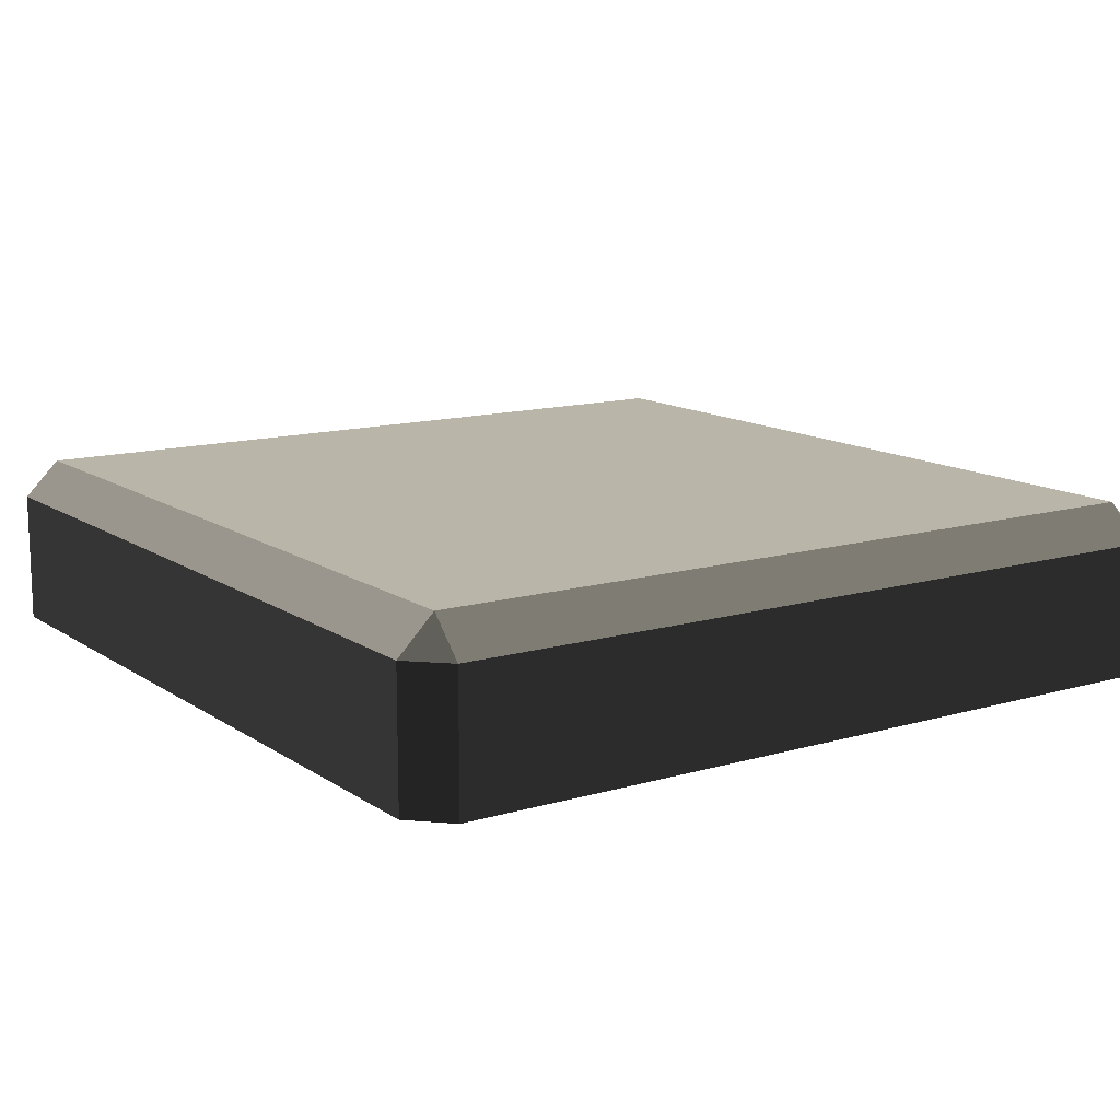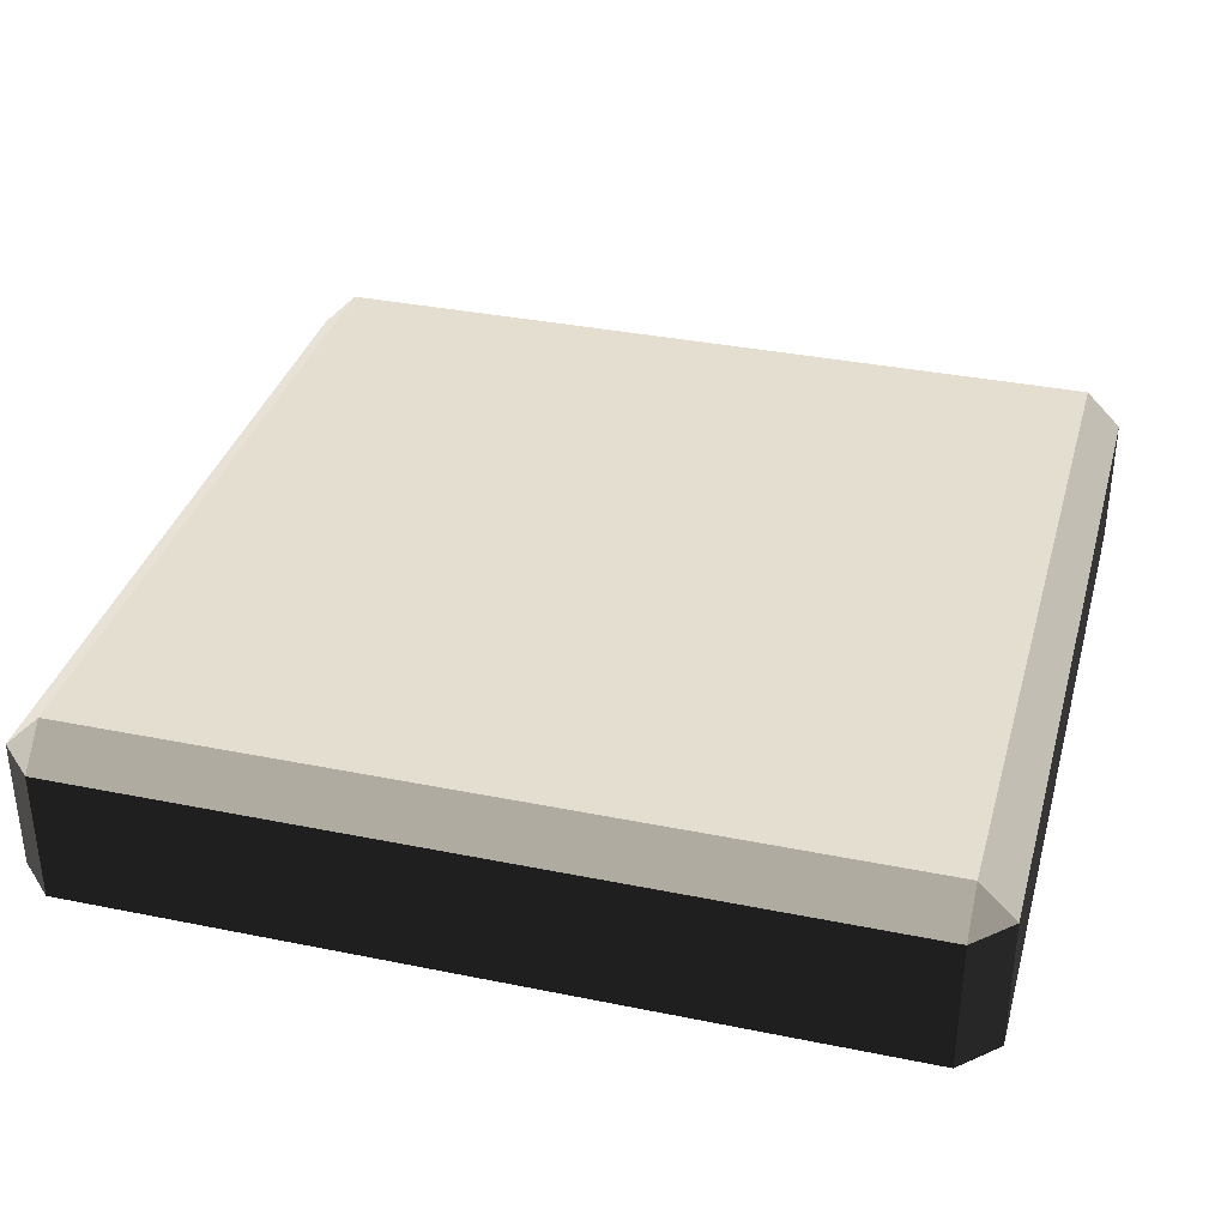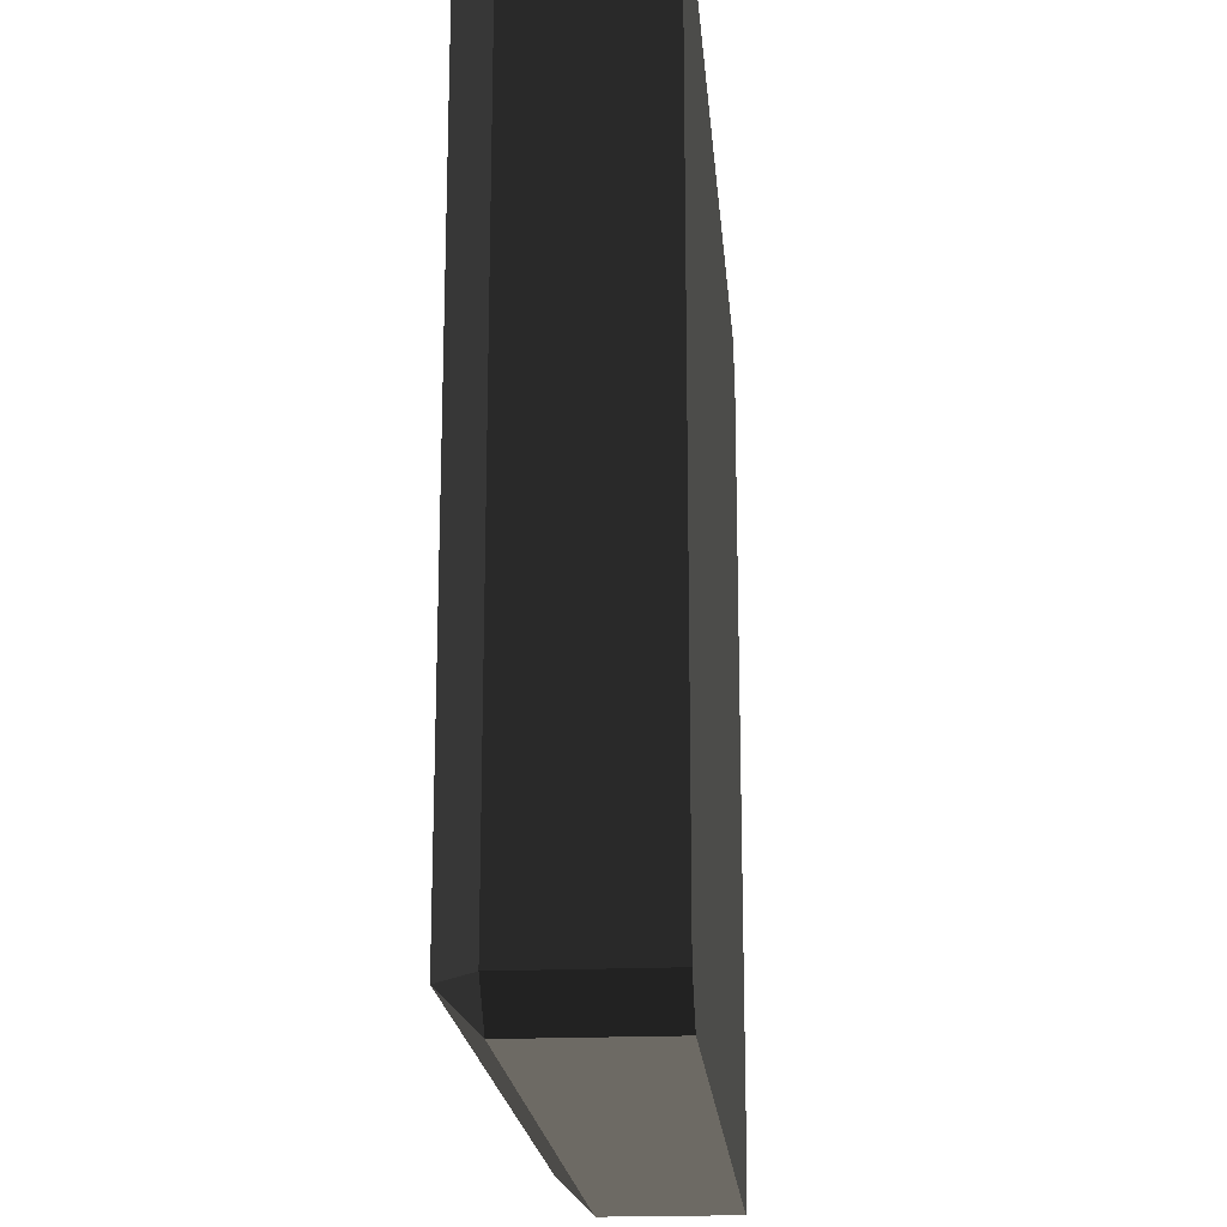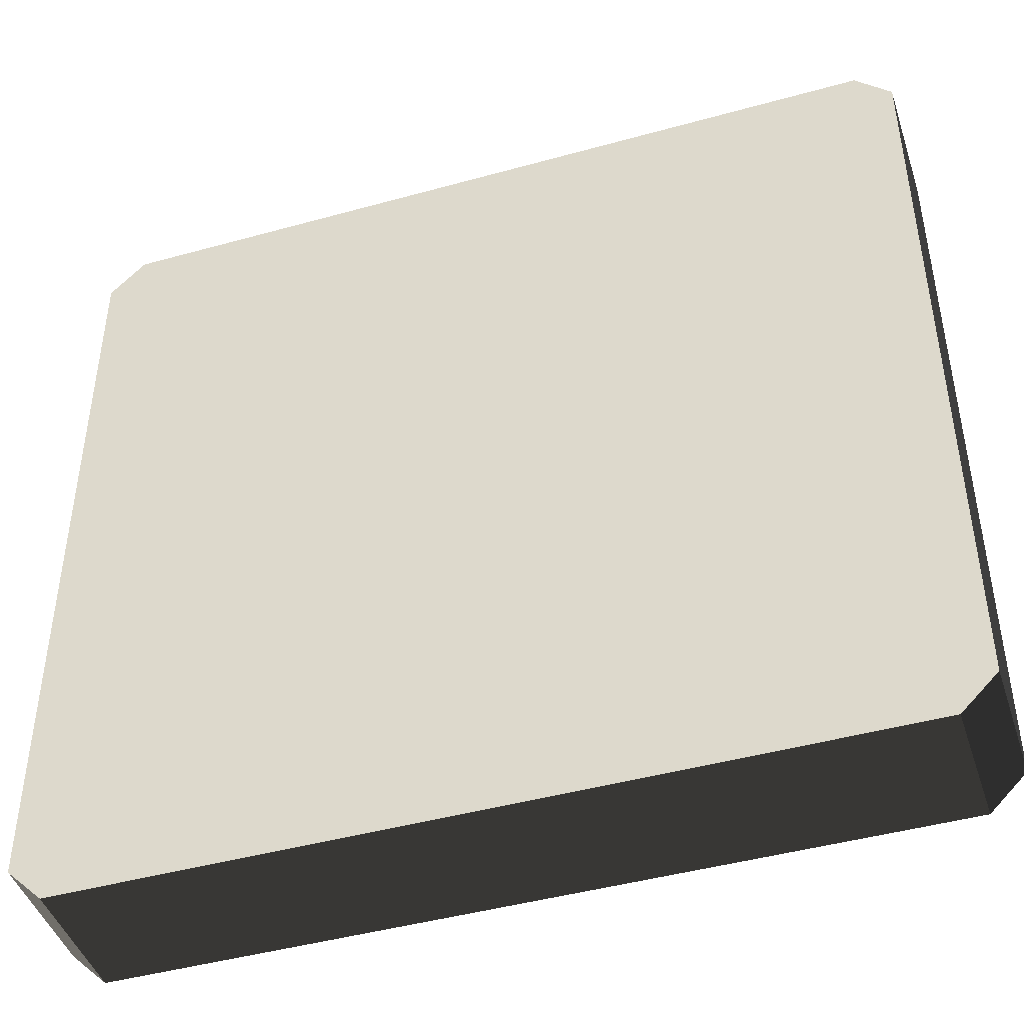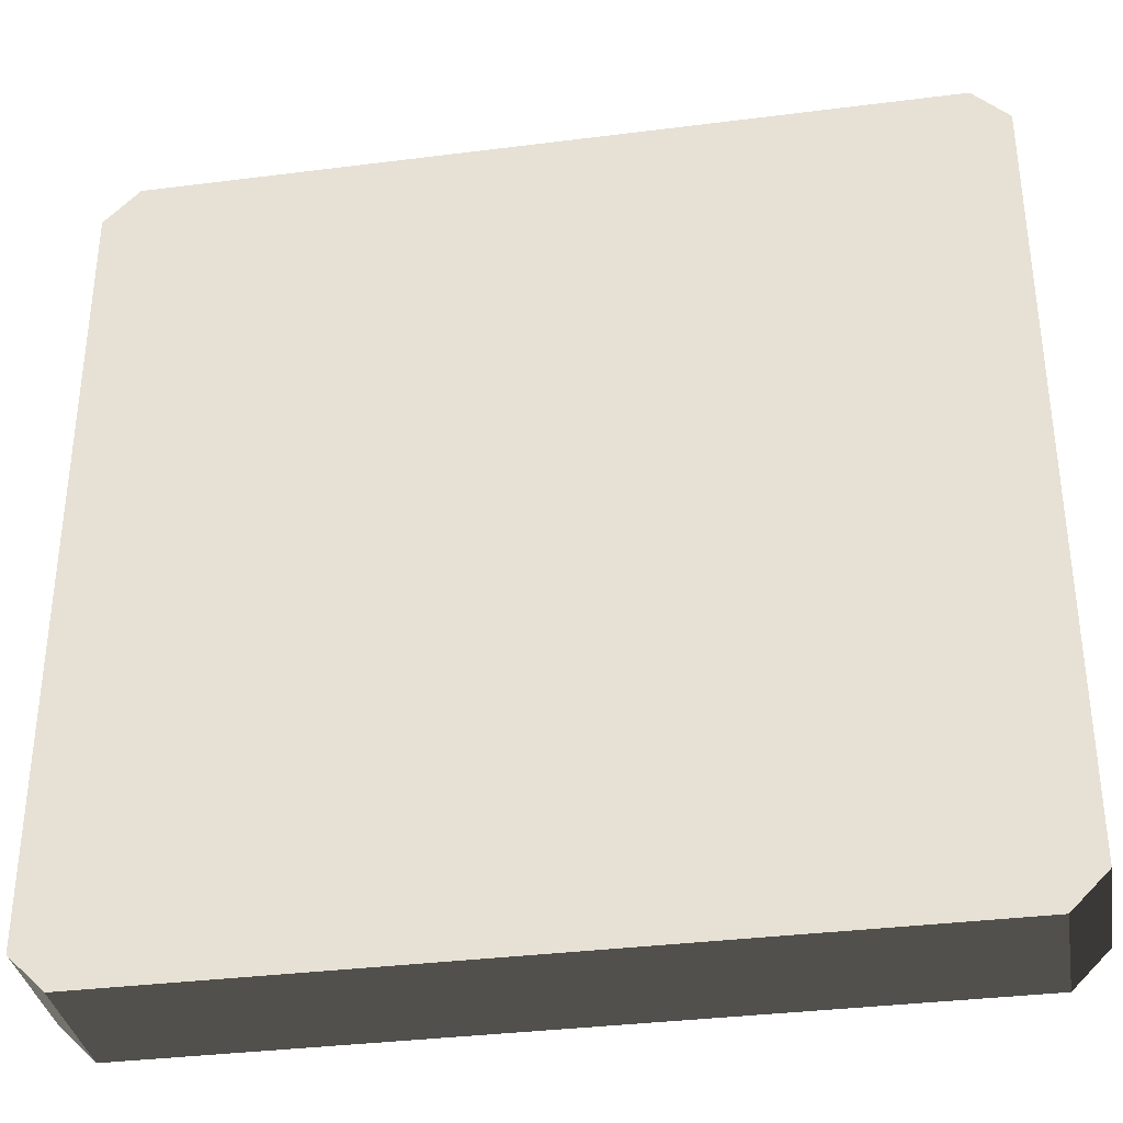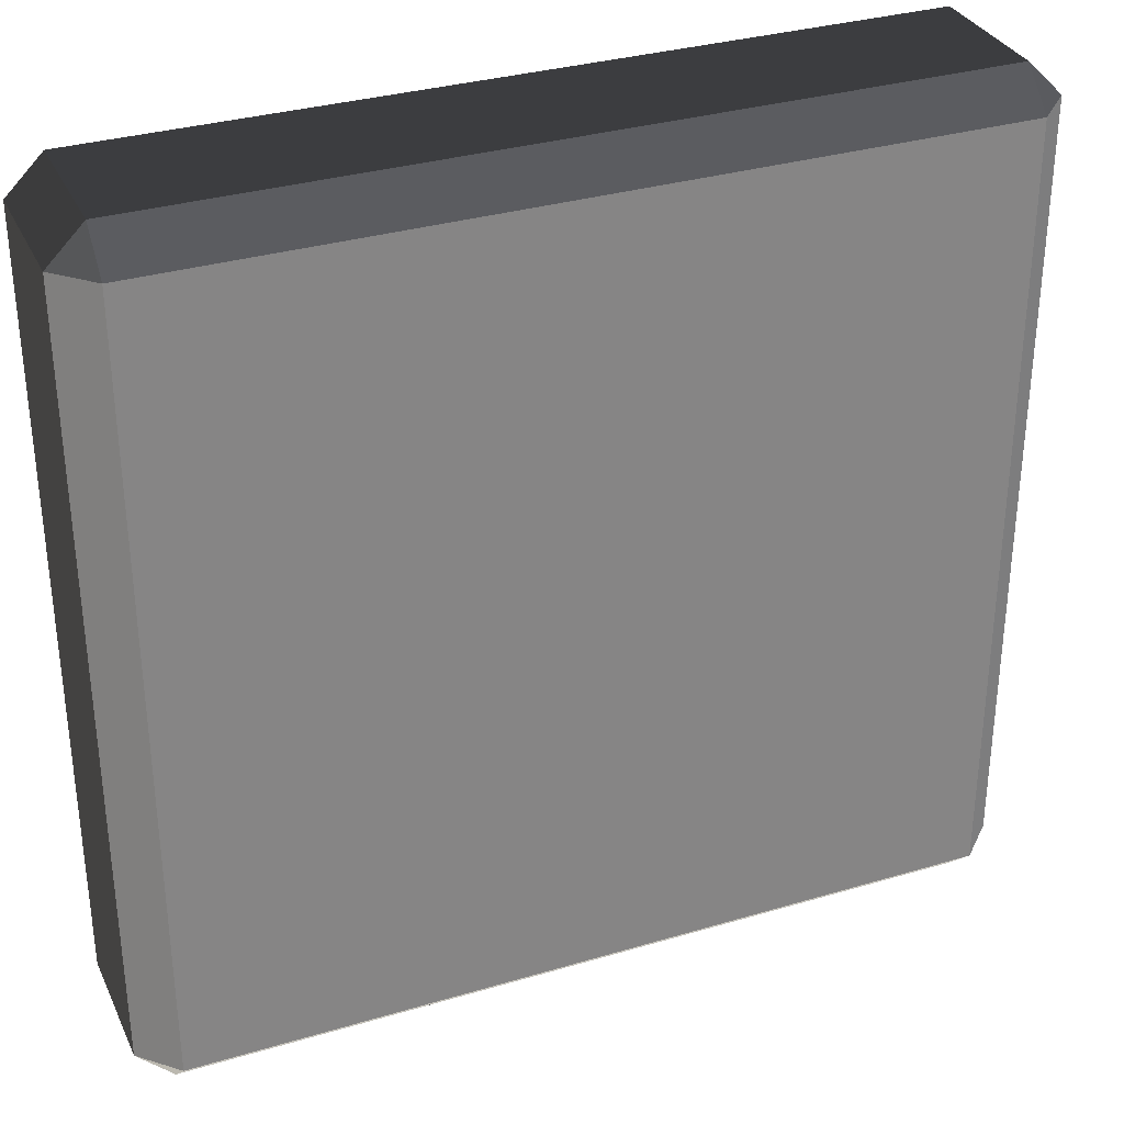
<metadata>
{"format":"obj","ext":"obj","renderer":"f3d","projection":"perspective","resolution":1024,"background":"white","views":[{"elev":13.0,"azim":-124.0,"up":"+Y"},{"elev":35.2,"azim":15.1,"up":"+Y"},{"elev":-19.6,"azim":-85.3,"up":"+Z"},{"elev":-44.8,"azim":17.9,"up":"+Z"},{"elev":-35.0,"azim":9.6,"up":"+Z"},{"elev":32.8,"azim":157.7,"up":"+Z"}]}
</metadata>
<code>
v 1.016 -0.2163 -1.086
v -0.5617 -0.2163 0.1619
v -1.016 -0.2163 -1.086
v 1.107 -0.2163 -0.995
v -1.107 -0.2163 -0.995
v 1.107 -0.2163 0.995
v 1.016 -0.2163 1.086
v -1.016 -0.2163 1.086
v -1.107 -0.2163 0.995
v 1.016 0.2163 -0.995
v 1.107 0.125 -0.9949
v 1.016 0.125 -1.086
v -1.016 0.2163 -0.9949
v -1.016 0.125 -1.086
v -1.107 0.125 -0.9949
v 1.016 0.125 1.086
v 1.107 0.125 0.995
v 1.016 0.2163 0.995
v -1.016 0.125 1.086
v -1.016 0.2163 0.995
v -1.107 0.125 0.995
v -1.107 -0.2163 0.995
v -1.107 0.125 0.995
v -1.107 -0.2163 -0.995
v -1.107 0.125 -0.9949
v 1.107 -0.2163 -0.995
v 1.107 0.125 -0.9949
v 1.107 -0.2163 0.995
v 1.107 0.125 0.995
v 1.016 0.125 -1.086
v 1.016 -0.2163 -1.086
v -1.016 0.125 -1.086
v -1.016 -0.2163 -1.086
v 1.016 0.2163 0.995
v 1.016 0.2163 -0.995
v -1.016 0.2163 0.995
v -1.016 0.2163 -0.9949
v 1.016 -0.2163 1.086
v 1.016 0.125 1.086
v -1.016 -0.2163 1.086
v -1.016 0.125 1.086
v 1.107 0.125 -0.9949
v 1.107 -0.2163 -0.995
v 1.016 0.125 -1.086
v 1.016 -0.2163 -1.086
v -1.016 0.2163 -0.9949
v 1.016 0.2163 -0.995
v -1.016 0.125 -1.086
v 1.016 0.125 -1.086
v -1.016 0.125 -1.086
v -1.016 -0.2163 -1.086
v -1.107 0.125 -0.9949
v -1.107 -0.2163 -0.995
v 1.107 0.125 0.995
v 1.107 0.125 -0.9949
v 1.016 0.2163 0.995
v 1.016 0.2163 -0.995
v -1.016 0.125 1.086
v 1.016 0.125 1.086
v -1.016 0.2163 0.995
v 1.016 0.2163 0.995
v -1.016 0.2163 0.995
v -1.016 0.2163 -0.9949
v -1.107 0.125 0.995
v -1.107 0.125 -0.9949
v 1.107 -0.2163 0.995
v 1.107 0.125 0.995
v 1.016 -0.2163 1.086
v 1.016 0.125 1.086
v -1.016 -0.2163 1.086
v -1.016 0.125 1.086
v -1.107 -0.2163 0.995
v -1.107 0.125 0.995
g Desert_Rock_07_(9)_749_210
f 1 3 2
f 4 1 2
f 3 5 2
f 6 4 2
f 7 6 2
f 8 7 2
f 9 8 2
f 5 9 2
f 10 12 11
f 13 15 14
f 16 18 17
f 19 21 20
f 22 24 23
f 23 24 25
f 26 28 27
f 27 28 29
f 30 32 31
f 31 32 33
f 34 36 35
f 35 36 37
f 38 40 39
f 39 40 41
f 42 44 43
f 43 44 45
f 46 48 47
f 47 48 49
f 50 52 51
f 51 52 53
f 54 56 55
f 55 56 57
f 58 60 59
f 59 60 61
f 62 64 63
f 63 64 65
f 66 68 67
f 67 68 69
f 70 72 71
f 71 72 73

</code>
